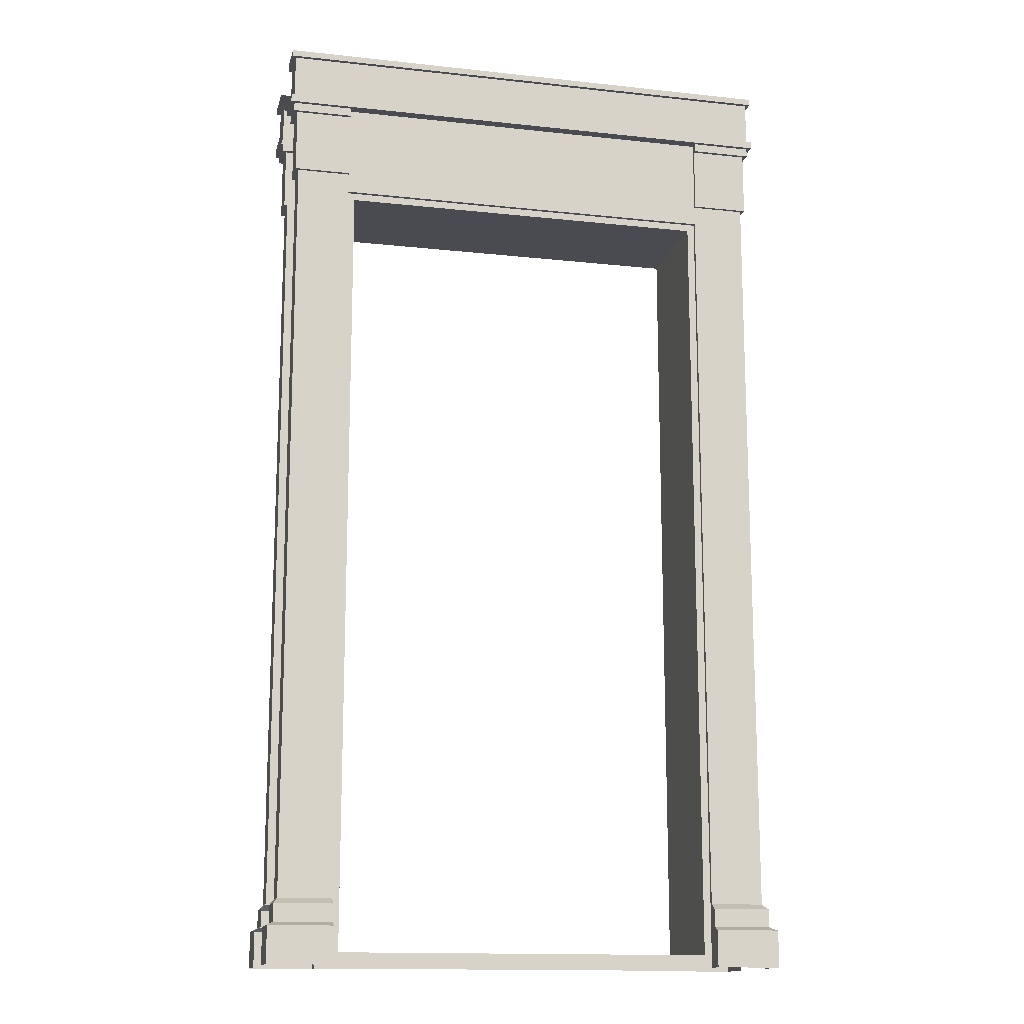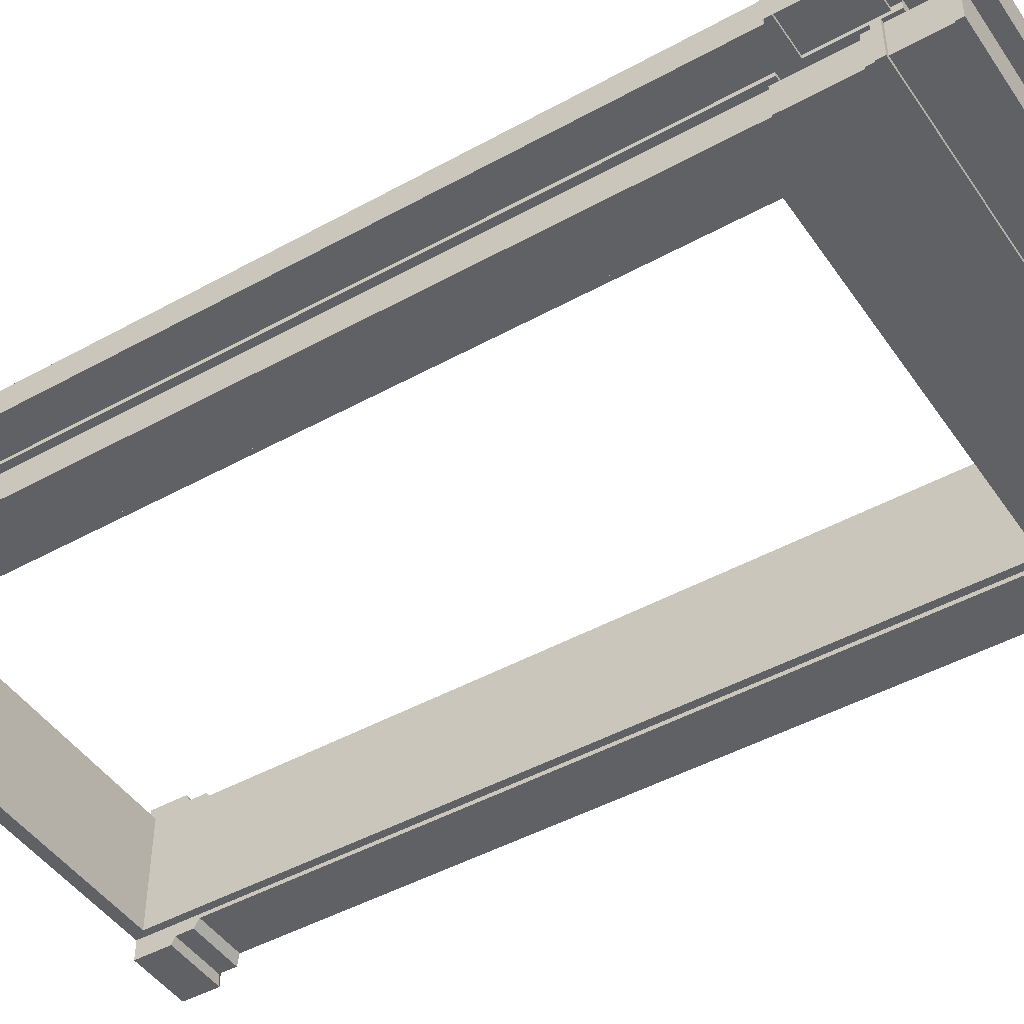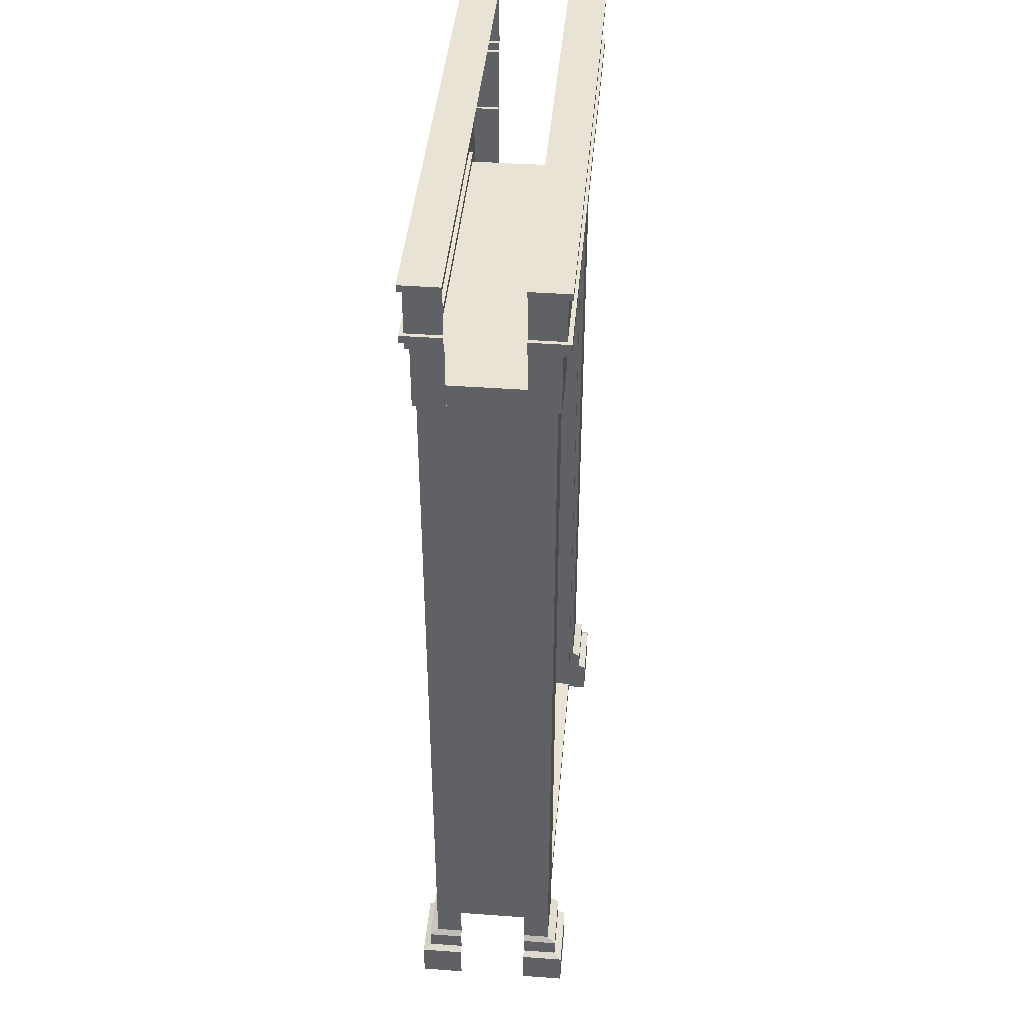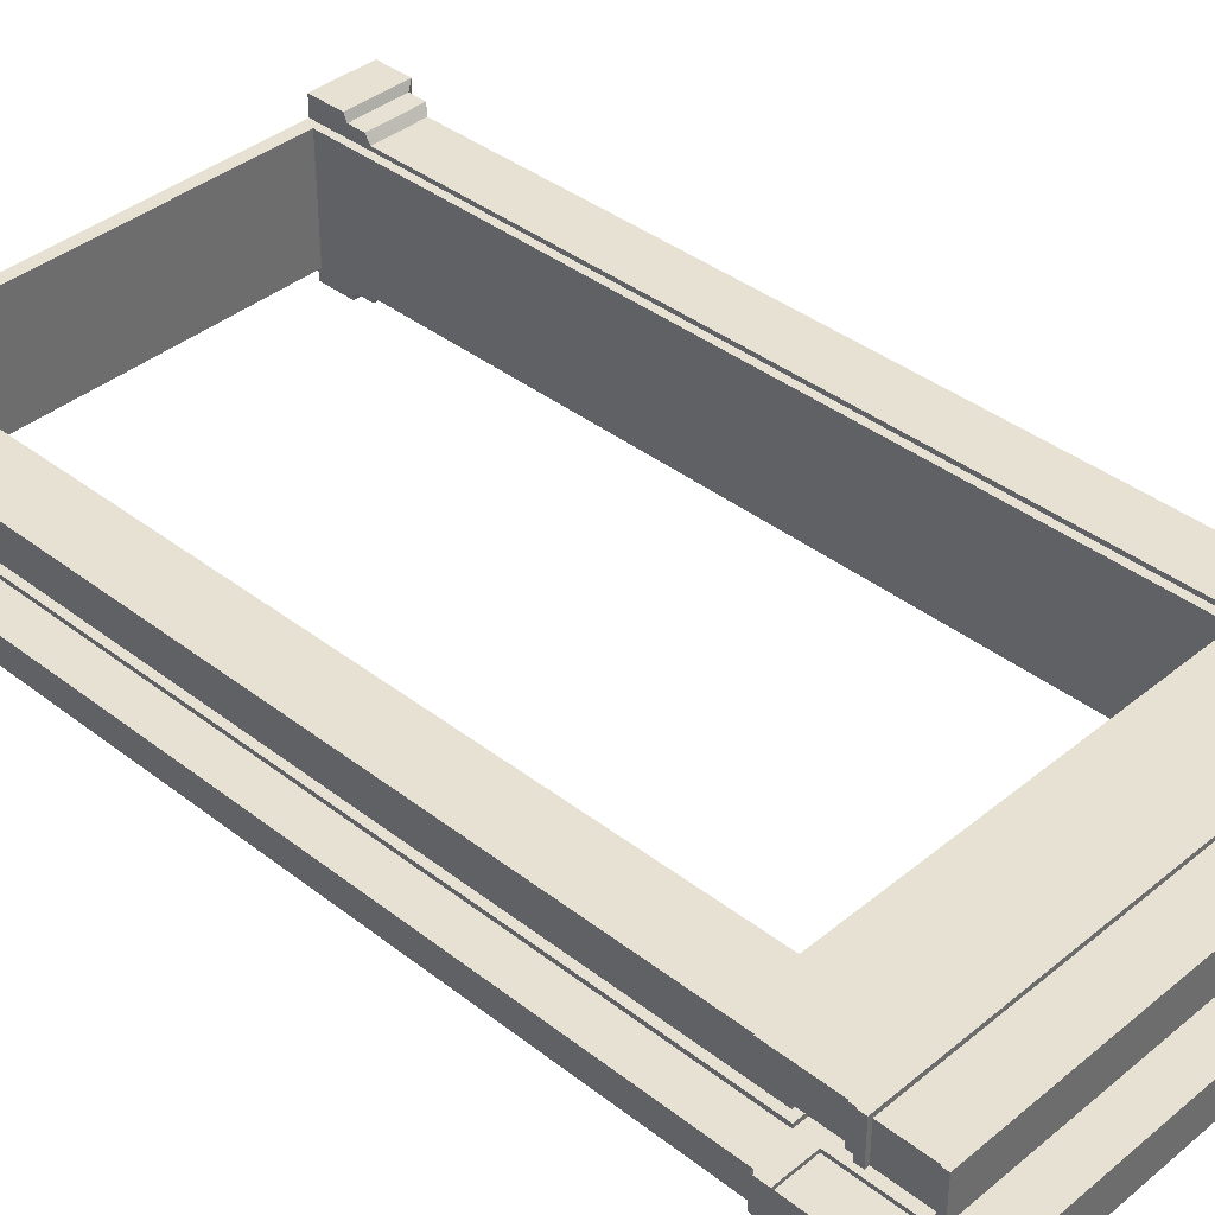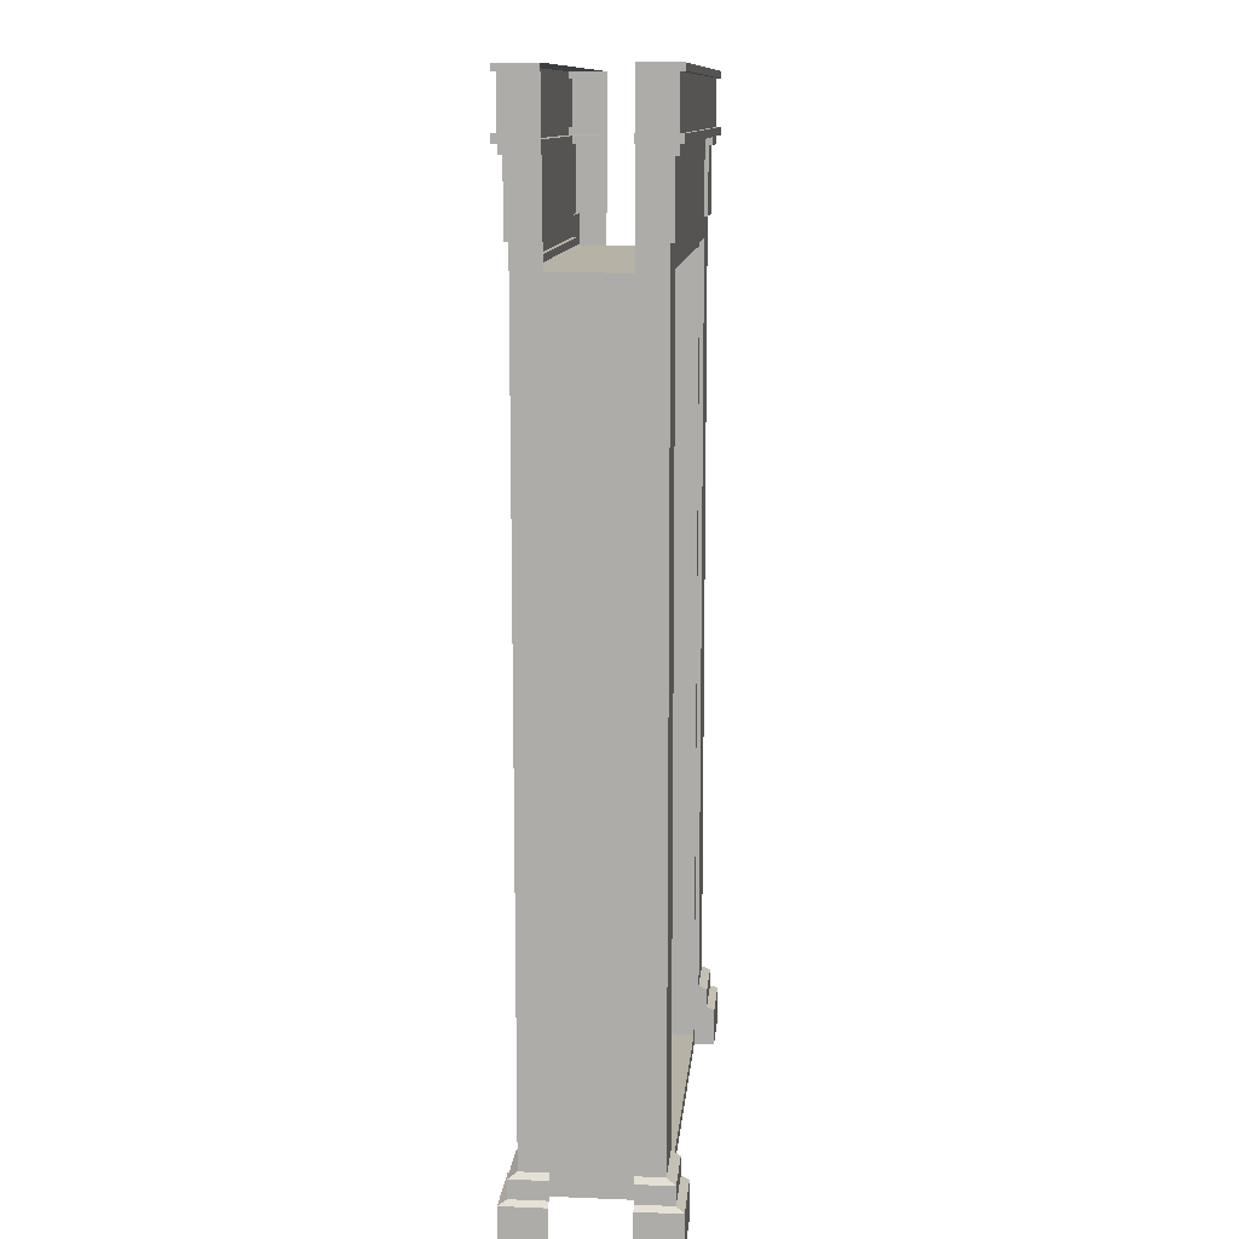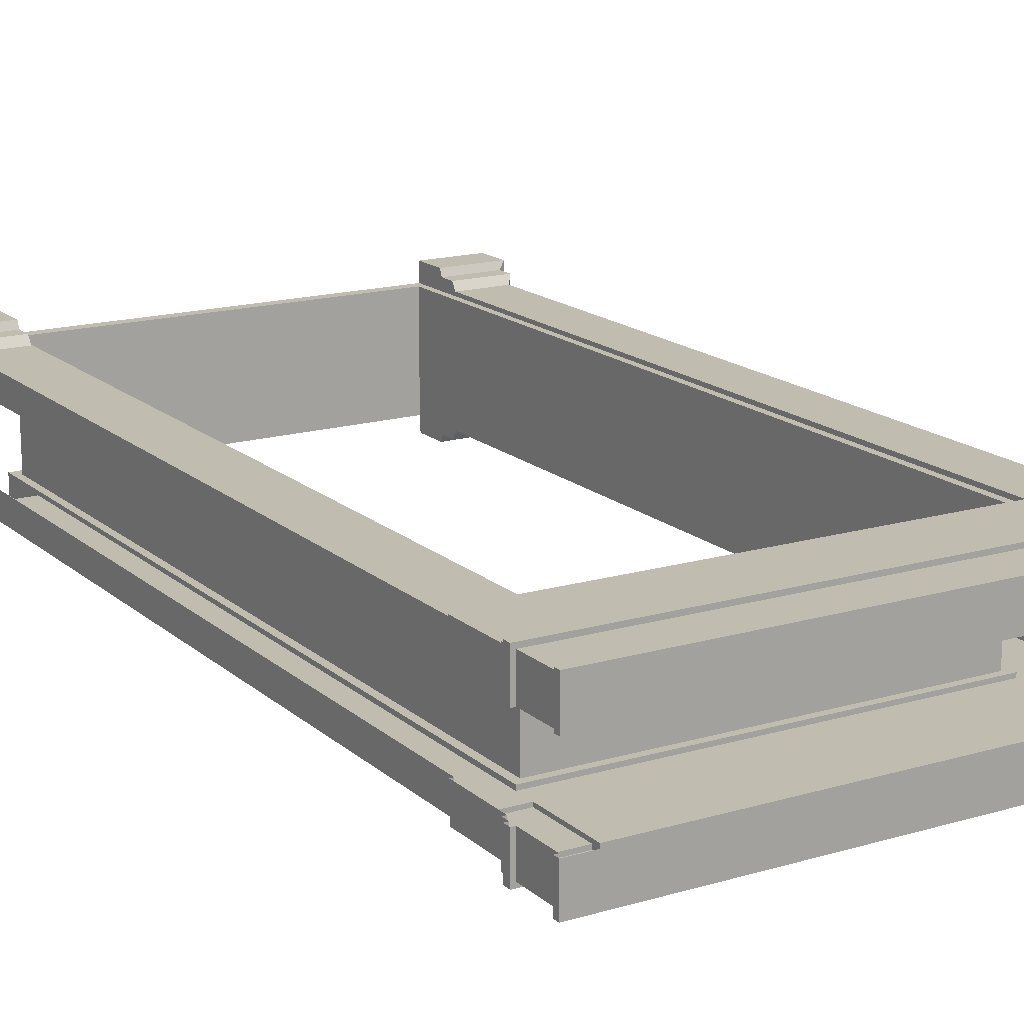
<metadata>
{"format":"obj","ext":"obj","renderer":"f3d","projection":"perspective","resolution":1024,"background":"white","views":[{"elev":-14.6,"azim":-13.2,"up":"+Y"},{"elev":-46.0,"azim":122.4,"up":"+Z"},{"elev":42.2,"azim":95.0,"up":"+Y"},{"elev":38.8,"azim":134.2,"up":"+Z"},{"elev":12.2,"azim":95.3,"up":"+Y"},{"elev":16.5,"azim":148.9,"up":"+Z"}]}
</metadata>
<code>
g object_static_doorFrame_lowpoly_Cube.001
v -2.496 -5.425 0.8568
v -3.513 -5.599 1.139
v -2.601 -5.599 1.139
v -3.422 -5.032 -0.9547
v -3.422 -5.032 -0.4613
v -2.601 -5.599 0.8568
v -2.496 -5.032 -0.7794
v -2.496 -5.08 0.8568
v -3.513 -5.08 1.139
v -2.601 -5.08 1.139
v -2.601 -5.08 0.8568
v -2.496 -5.032 0.8568
v -3.422 -5.032 1.032
v -2.601 -5.032 1.032
v -2.601 -5.032 0.8568
v -2.496 -4.779 0.8568
v -3.422 -4.779 1.032
v -2.601 -4.779 1.032
v -2.601 -4.779 0.8568
v -2.496 -4.705 0.8568
v -3.362 -4.705 0.9139
v -2.601 -4.705 0.9139
v -2.601 -4.705 0.8568
v -2.496 5.696 0.8568
v -2.601 5.798 0.9139
v -2.601 5.798 0.8568
v -2.601 -5.08 -0.7794
v -2.601 -5.08 -1.061
v -3.513 -5.08 -1.061
v -3.362 6.078 0.9139
v -2.601 6.078 0.9139
v -3.513 -5.08 -0.4613
v -3.41 6.078 0.963
v -2.601 6.078 0.963
v -2.496 -5.08 -0.7794
v -3.41 7 0.963
v -2.601 7 0.963
v -2.601 7.12 0.9139
v -2.601 -5.599 -0.7794
v -2.601 7.12 1.016
v -2.601 7 1.016
v -3.464 7.12 1.016
v -3.464 7 1.016
v -3.518 7.12 1.075
v -2.601 7.12 1.075
v -2.601 -5.599 -1.061
v -3.518 7.228 1.075
v -2.601 7.228 1.075
v -3.513 -5.599 -1.061
v -3.464 7.228 1.016
v -2.601 7.228 1.016
v -3.464 7.87 1.016
v -2.601 7.87 1.016
v -2.601 7.961 1.075
v -2.601 7.87 1.075
v -3.513 -5.599 0.5387
v -3.518 7.87 1.075
v -2.496 -5.425 -0.7794
v -3.518 7.961 1.075
v 2.789 -5.425 0.8568
v 3.806 -5.599 1.139
v 2.894 -5.599 1.139
v 2.894 -5.599 0.8568
v 2.789 -5.08 0.8568
v 3.806 -5.08 1.139
v 2.894 -5.08 1.139
v 2.894 -5.08 0.8568
v 2.789 -5.032 0.8568
v 3.715 -5.032 1.032
v 2.894 -5.032 1.032
v 2.894 -5.032 0.8568
v 2.789 -4.779 0.8568
v 3.715 -4.779 1.032
v 2.894 -4.779 1.032
v 2.894 -4.779 0.8568
v 2.789 -4.705 0.8568
v 3.655 -4.705 0.9139
v 2.894 -4.705 0.9139
v 2.894 -4.705 0.8568
v 2.789 5.696 0.8568
v 2.894 5.798 0.9139
v 2.894 5.798 0.8568
v -2.496 5.696 -0.7794
v -2.601 -4.705 -0.7794
v 3.655 6.078 0.9139
v 2.894 6.078 0.9139
v -2.601 -4.705 -0.8365
v 3.703 6.078 0.963
v 2.894 6.078 0.963
v -3.362 -4.705 -0.8365
v 3.703 7 0.963
v 2.894 7 0.963
v 2.894 7.12 0.9139
v -3.362 -4.705 -0.4613
v 2.894 7.12 1.016
v 2.894 7 1.016
v 3.757 7.12 1.016
v 3.757 7 1.016
v -2.496 -4.705 -0.7794
v -2.601 -4.779 -0.7794
v 3.811 7.12 1.075
v 2.894 7.12 1.075
v -2.601 -4.779 -0.9547
v 3.811 7.228 1.075
v 2.894 7.228 1.075
v -3.422 -4.779 -0.9547
v 3.757 7.228 1.016
v 2.894 7.228 1.016
v -3.422 -4.779 -0.4613
v 3.757 7.87 1.016
v 2.894 7.87 1.016
v -2.496 -4.779 -0.7794
v 2.894 7.961 1.075
v 2.894 7.87 1.075
v -2.601 -5.032 -0.7794
v 3.811 7.87 1.075
v 3.811 7.961 1.075
v -2.601 -5.032 -0.9547
v -2.601 5.798 -0.8365
v -2.601 5.798 -0.7794
v -3.362 6.078 0.5387
v -3.362 6.078 -0.8365
v -2.601 6.078 -0.8365
v -3.41 6.078 0.5387
v -3.41 6.078 -0.8857
v -2.601 6.078 -0.8857
v -3.41 7 0.5387
v -3.41 7 -0.8857
v -2.601 7 -0.8857
v -2.601 7.12 -0.8365
v -2.601 7.12 -0.9389
v -2.601 7 -0.9389
v -3.464 7.12 -0.9389
v -3.464 7 -0.9389
v -3.464 7.12 -0.4613
v -3.464 7 -0.4613
v -3.518 7.12 -0.4613
v -3.518 7.12 -0.9976
v -2.601 7.12 -0.9976
v -3.518 7.228 0.5387
v -3.518 7.228 -0.9976
v -2.601 7.228 -0.9976
v -3.464 7.228 -0.9389
v -2.601 7.228 -0.9389
v -3.464 7.228 -0.4613
v -3.464 7.87 -0.9389
v -2.601 7.87 -0.9389
v -3.464 7.87 0.5387
v -2.601 7.961 -0.9976
v -3.518 7.87 -0.4613
v -3.518 7.961 0.5387
v -2.601 7.87 -0.9976
v -3.518 7.87 -0.9976
v -3.518 7.961 -0.9976
v -2.601 7.961 -0.4613
v 2.789 -5.425 -0.7794
v 3.806 -5.599 0.5387
v 3.806 -5.599 -1.061
v 2.894 -5.599 -1.061
v 2.894 -5.599 -0.7794
v 2.789 -5.08 -0.7794
v 3.806 -5.08 0.5387
v 3.806 -5.08 -1.061
v 2.894 -5.08 -1.061
v 2.894 -5.08 -0.7794
v 2.789 -5.032 -0.7794
v 3.715 -5.032 0.5387
v 3.715 -5.032 -0.9547
v 2.894 -5.032 -0.9547
v 2.894 -5.032 -0.7794
v 2.789 -4.779 -0.7794
v 3.715 -4.779 0.5387
v 3.715 -4.779 -0.9547
v 2.894 -4.779 -0.9547
v 2.894 -4.779 -0.7794
v 2.789 -4.705 -0.7794
v 3.655 -4.705 0.5387
v 3.655 -4.705 -0.8365
v 2.894 -4.705 -0.8365
v 2.894 -4.705 -0.7794
v 2.789 5.696 -0.7794
v 2.894 5.798 -0.8365
v 2.894 5.798 -0.7794
v 3.655 6.078 0.5387
v 3.655 6.078 -0.8365
v 2.894 6.078 -0.8365
v 3.703 6.078 0.5387
v 3.703 6.078 -0.8857
v 2.894 6.078 -0.8857
v 3.703 7 0.5387
v 3.703 7 -0.8857
v 2.894 7 -0.8857
v 2.894 7.12 -0.8365
v 2.894 7.12 -0.9389
v 2.894 7 -0.9389
v 3.757 7.12 -0.9389
v 3.757 7 -0.9389
v 3.757 7.12 -0.4613
v 3.757 7 -0.4613
v 3.811 7.12 -0.4613
v 3.811 7.12 -0.9976
v 2.894 7.12 -0.9976
v 3.811 7.228 0.5387
v 3.811 7.228 -0.9976
v 2.894 7.228 -0.9976
v 3.757 7.228 -0.9389
v 2.894 7.228 -0.9389
v 3.757 7.228 -0.4613
v 3.757 7.87 -0.9389
v 2.894 7.87 -0.9389
v 3.757 7.87 0.5387
v 2.894 7.961 -0.9976
v 3.811 7.87 -0.4613
v 3.811 7.961 0.5387
v 2.894 7.87 -0.9976
v 3.811 7.87 -0.9976
v 3.811 7.961 -0.9976
v 2.894 7.961 -0.4613
v -3.362 -4.705 0.5387
v -3.422 -4.779 0.5387
v -3.422 -5.032 0.5387
v -3.513 -5.08 0.5387
v -3.362 6.078 -0.4613
v -3.41 6.078 -0.4613
v -3.41 7 -0.4613
v -3.464 7 0.5387
v -3.464 7.12 0.5387
v -3.518 7.12 0.5387
v -3.518 7.228 -0.4613
v -3.464 7.228 0.5387
v -3.464 7.87 -0.4613
v -3.518 7.87 0.5387
v -3.518 7.961 -0.4613
v -2.601 7.961 0.5387
v 3.715 -5.032 -0.4613
v 3.806 -5.08 -0.4613
v 3.715 -4.779 -0.4613
v 3.655 -4.705 -0.4613
v 3.655 6.078 -0.4613
v 3.703 6.078 -0.4613
v 3.703 7 -0.4613
v 3.757 7 0.5387
v 3.757 7.12 0.5387
v 2.894 7.961 0.5387
v 3.811 7.12 0.5387
v 3.811 7.228 -0.4613
v 3.757 7.228 0.5387
v 3.757 7.87 -0.4613
v 3.811 7.87 0.5387
v 3.811 7.961 -0.4613
v -3.513 -5.599 -0.4613
v 3.806 -5.599 -0.4613
f 115 100 112 7
f 4 106 103 118
f 6 1 8 11
f 2 3 10 9
f 56 2 9 222
f 3 6 11 10
f 1 58 35 8
f 10 11 15 14
f 222 9 13 221
f 9 10 14 13
f 11 8 12 15
f 8 35 7 12
f 14 15 19 18
f 221 13 17 220
f 13 14 18 17
f 15 12 16 19
f 12 7 112 16
f 18 19 23 22
f 220 17 21 219
f 17 18 22 21
f 19 16 20 23
f 16 112 99 20
f 22 23 26 25
f 219 21 30 121
f 21 22 25 30
f 23 20 24 26
f 20 99 83 24
f 5 109 106 4
f 118 103 100 115
f 27 115 7 35
f 30 25 31
f 121 30 33 124
f 31 34 33 30
f 124 33 36 127
f 33 34 37 36
f 29 4 118 28
f 34 31 38 37
f 41 40 42 43
f 37 38 40 41
f 32 5 4 29
f 43 42 227 226
f 36 43 226 127
f 37 41 43 36
f 28 118 115 27
f 46 28 27 39
f 227 42 44 228
f 251 32 29 49
f 42 40 45 44
f 49 29 28 46
f 44 45 48 47
f 228 44 47 140
f 47 48 51 50
f 39 27 35 58
f 140 47 50 230
f 230 50 52 148
f 50 51 53 52
f 148 52 57 232
f 57 55 54 59
f 52 53 55 57
f 232 57 59 151
f 151 59 54 234
f 6 63 60 1
f 63 67 64 60
f 61 65 66 62
f 157 162 65 61
f 62 66 67 63
f 60 64 161 156
f 66 70 71 67
f 162 167 69 65
f 65 69 70 66
f 67 71 68 64
f 64 68 166 161
f 70 74 75 71
f 167 172 73 69
f 69 73 74 70
f 71 75 72 68
f 68 72 171 166
f 74 78 79 75
f 172 177 77 73
f 73 77 78 74
f 75 79 76 72
f 72 76 176 171
f 78 81 82 79
f 177 184 85 77
f 77 85 81 78
f 79 82 80 76
f 76 80 181 176
f 80 82 26 24
f 81 25 26 82
f 81 86 31 25
f 85 86 81
f 184 187 88 85
f 86 85 88 89
f 187 190 91 88
f 88 91 92 89
f 86 93 38 31
f 89 92 93 86
f 96 98 97 95
f 92 96 95 93
f 98 242 243 97
f 91 190 242 98
f 92 91 98 96
f 95 40 38 93
f 243 245 101 97
f 95 102 45 40
f 97 101 102 95
f 102 105 48 45
f 101 104 105 102
f 245 203 104 101
f 104 107 108 105
f 105 108 51 48
f 203 247 107 104
f 108 111 53 51
f 247 211 110 107
f 107 110 111 108
f 211 249 116 110
f 111 114 55 53
f 116 117 113 114
f 110 116 114 111
f 249 214 117 116
f 114 113 54 55
f 214 244 113 117
f 244 234 54 113
f 103 87 84 100
f 109 94 90 106
f 106 90 87 103
f 100 84 99 112
f 87 119 120 84
f 94 223 122 90
f 90 122 119 87
f 84 120 83 99
f 122 123 119
f 223 224 125 122
f 123 122 125 126
f 224 225 128 125
f 125 128 129 126
f 126 129 130 123
f 132 134 133 131
f 129 132 131 130
f 134 136 135 133
f 128 225 136 134
f 129 128 134 132
f 135 137 138 133
f 133 138 139 131
f 138 141 142 139
f 137 229 141 138
f 141 143 144 142
f 229 145 143 141
f 145 231 146 143
f 143 146 147 144
f 231 150 153 146
f 153 154 149 152
f 146 153 152 147
f 150 233 154 153
f 233 155 149 154
f 39 58 156 160
f 160 156 161 165
f 158 159 164 163
f 252 158 163 236
f 159 160 165 164
f 164 165 170 169
f 236 163 168 235
f 163 164 169 168
f 165 161 166 170
f 169 170 175 174
f 235 168 173 237
f 168 169 174 173
f 170 166 171 175
f 174 175 180 179
f 237 173 178 238
f 173 174 179 178
f 175 171 176 180
f 179 180 183 182
f 238 178 185 239
f 178 179 182 185
f 180 176 181 183
f 181 83 120 183
f 182 183 120 119
f 182 119 123 186
f 185 182 186
f 239 185 188 240
f 186 189 188 185
f 240 188 191 241
f 188 189 192 191
f 186 123 130 193
f 189 186 193 192
f 195 194 196 197
f 192 193 194 195
f 197 196 198 199
f 191 197 199 241
f 192 195 197 191
f 194 193 130 131
f 198 196 201 200
f 194 131 139 202
f 196 194 202 201
f 202 139 142 205
f 201 202 205 204
f 200 201 204 246
f 204 205 207 206
f 205 142 144 207
f 246 204 206 208
f 207 144 147 210
f 208 206 209 248
f 206 207 210 209
f 248 209 216 213
f 210 147 152 215
f 216 215 212 217
f 209 210 215 216
f 213 216 217 250
f 215 152 149 212
f 250 217 212 218
f 218 212 149 155
f 181 80 24 83
f 58 1 60 156

</code>
